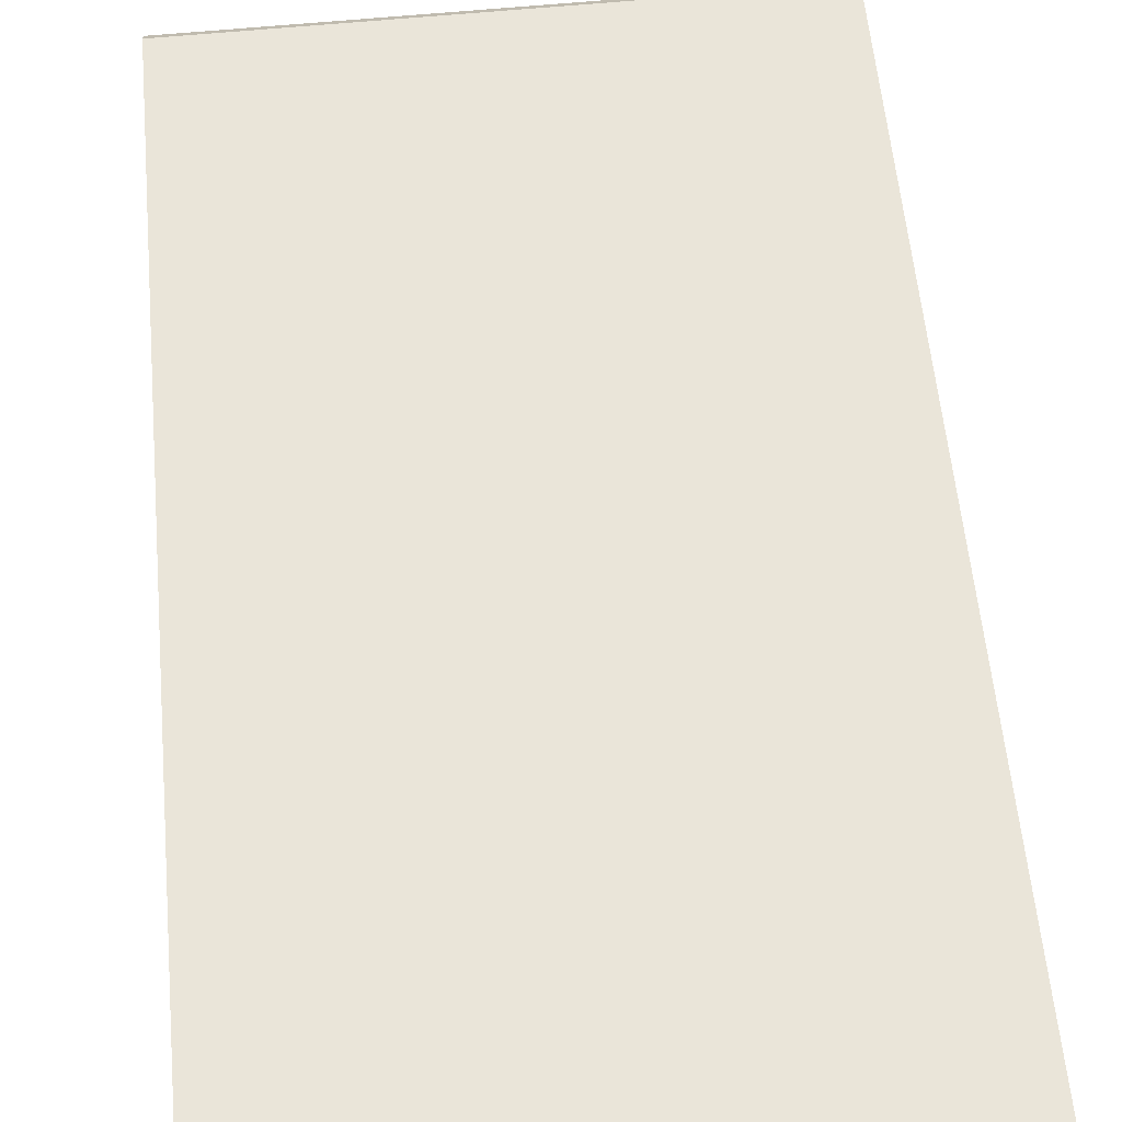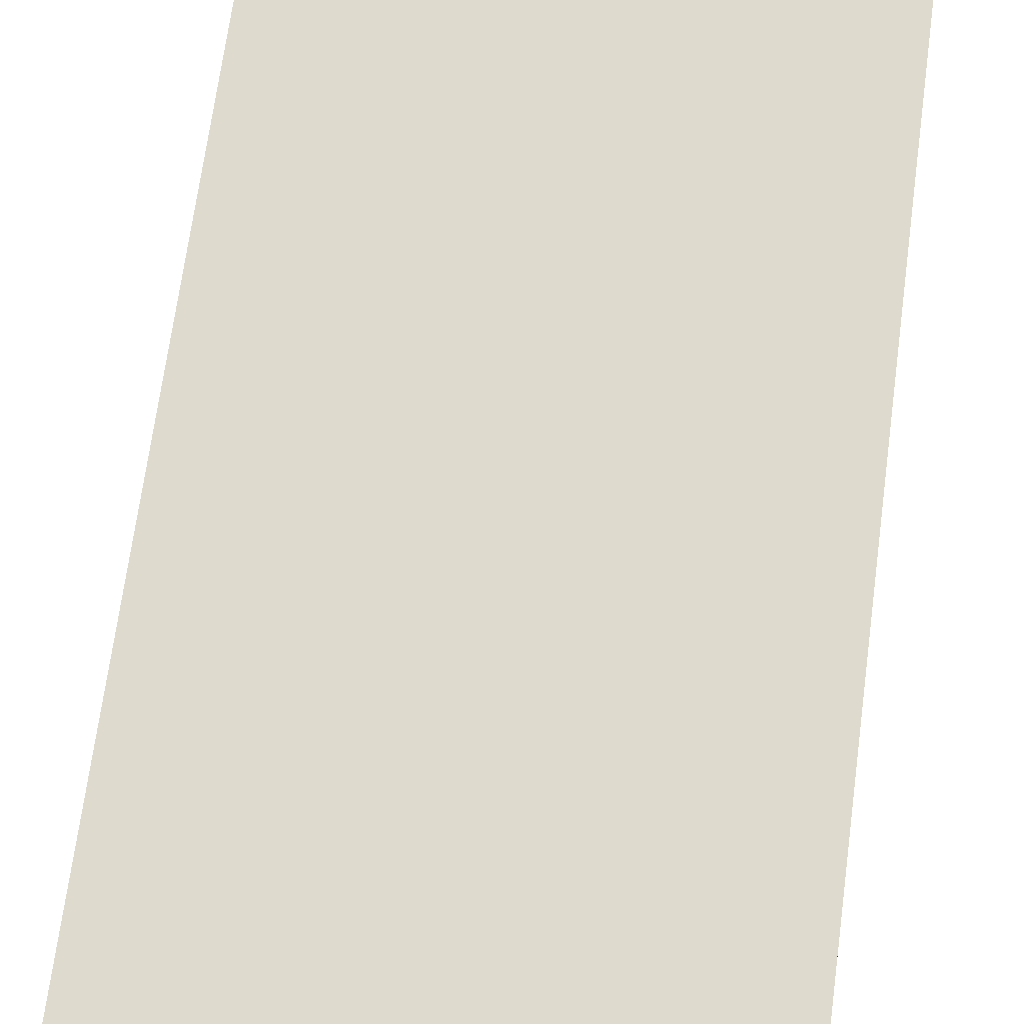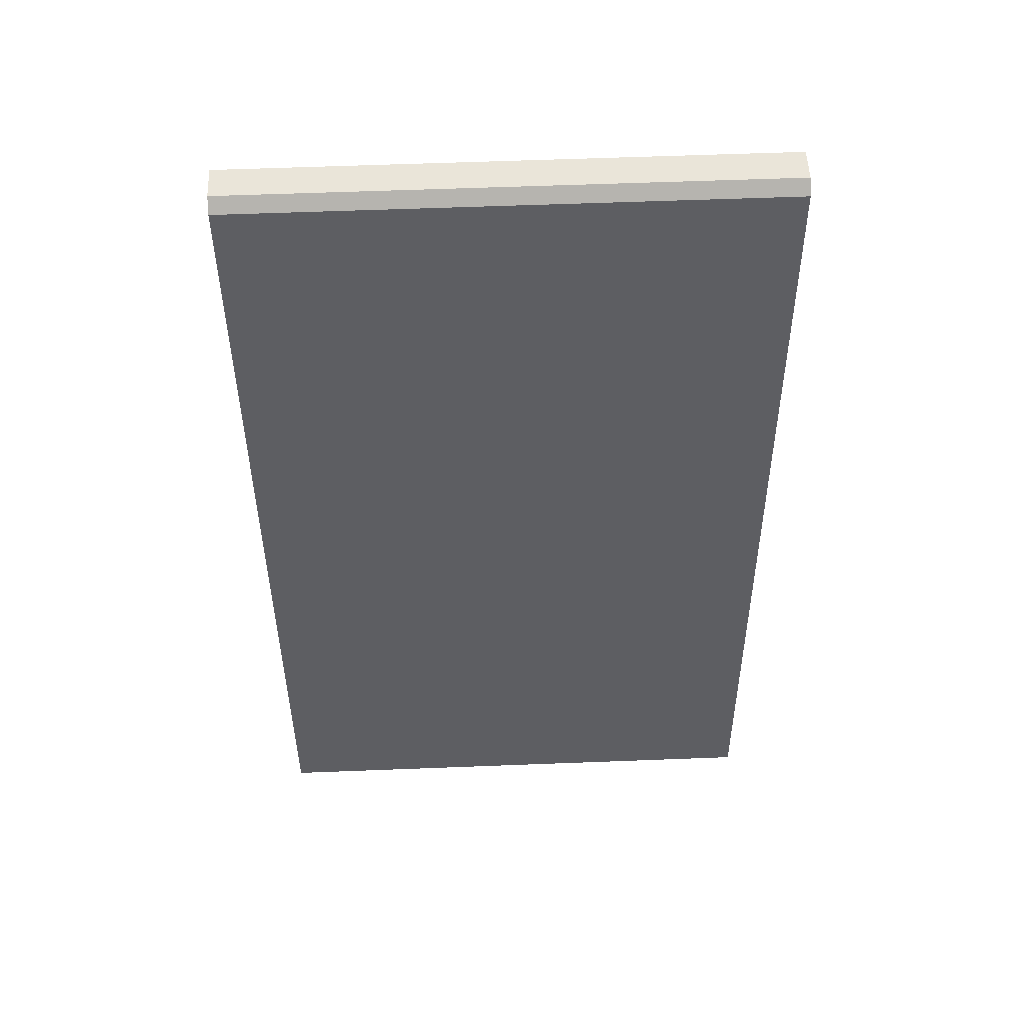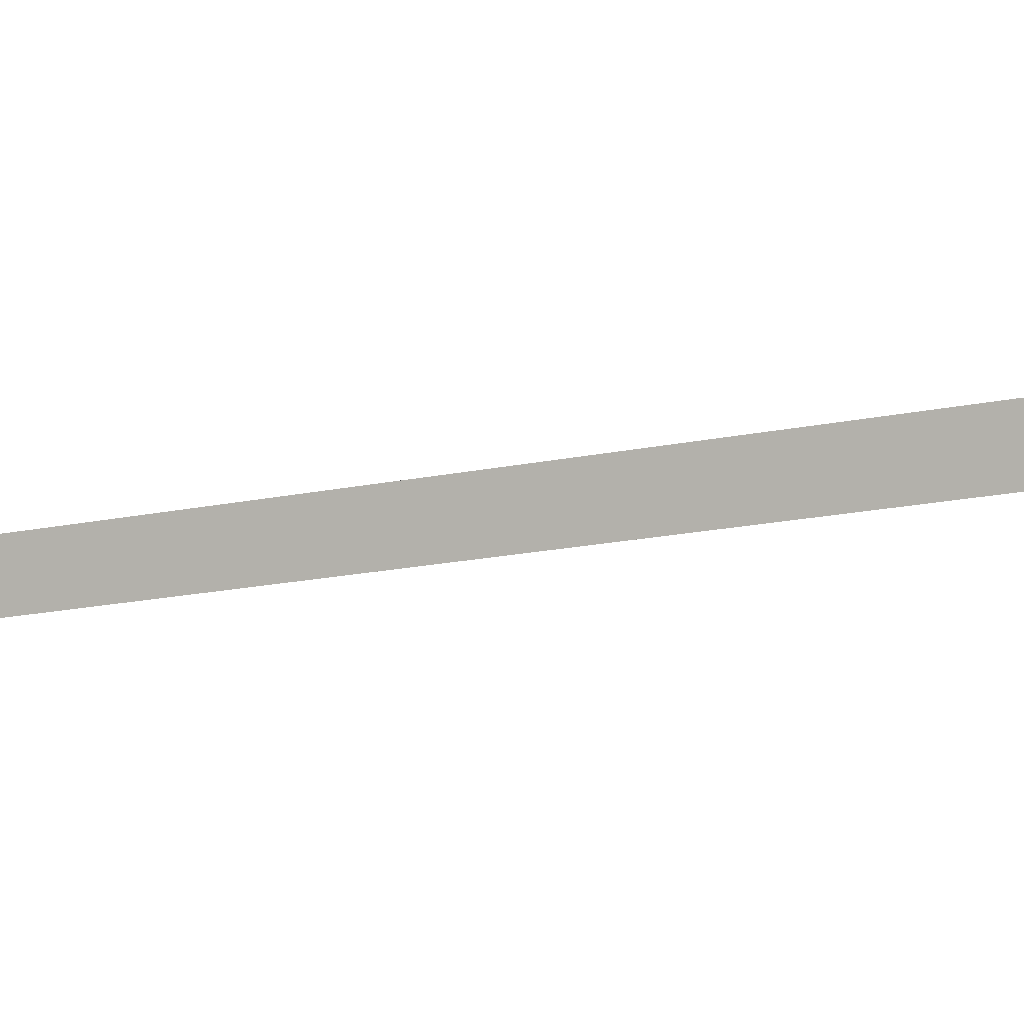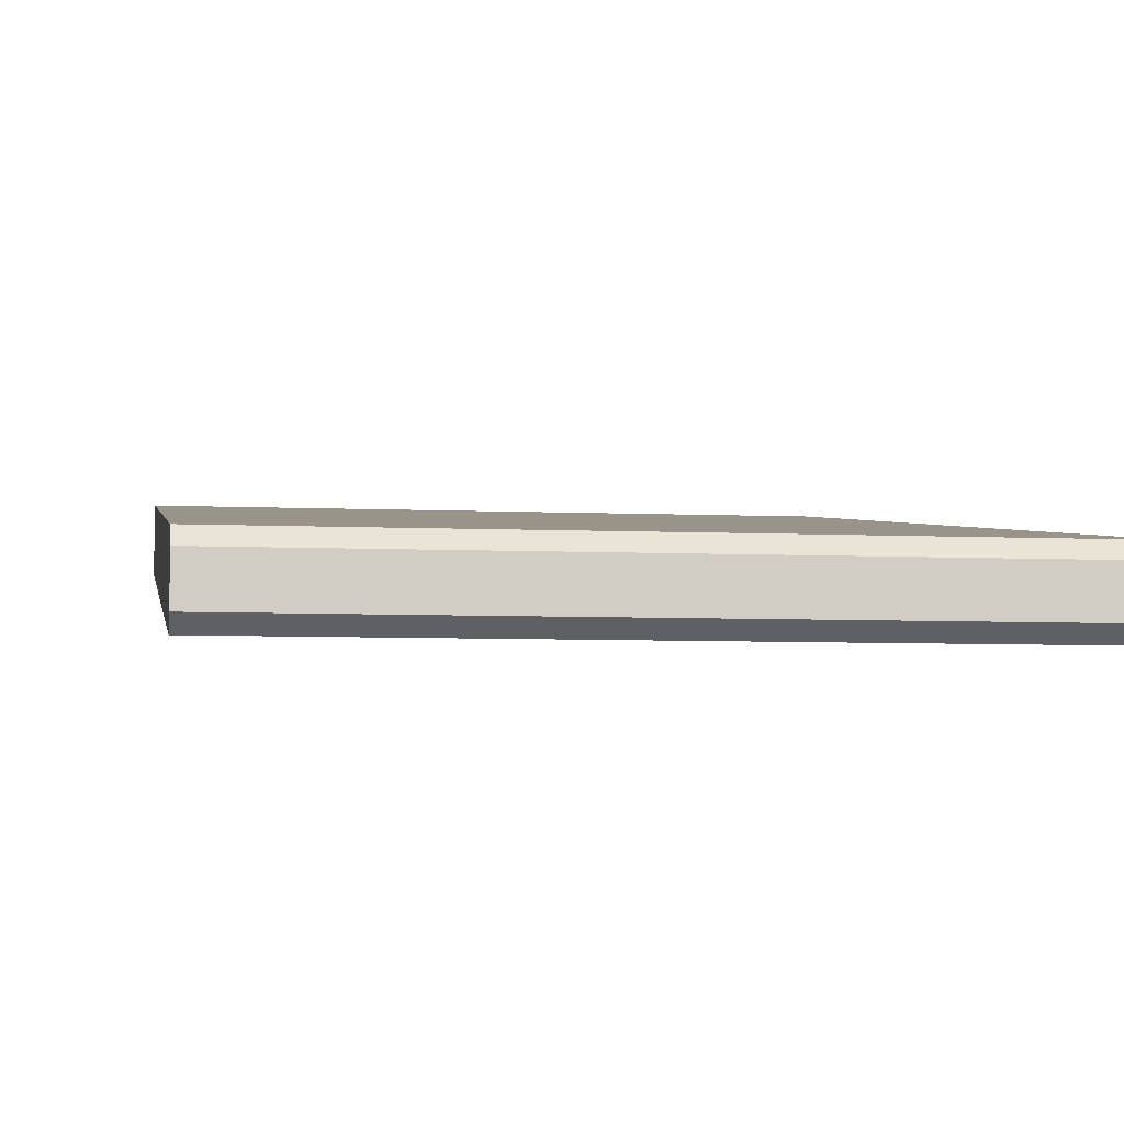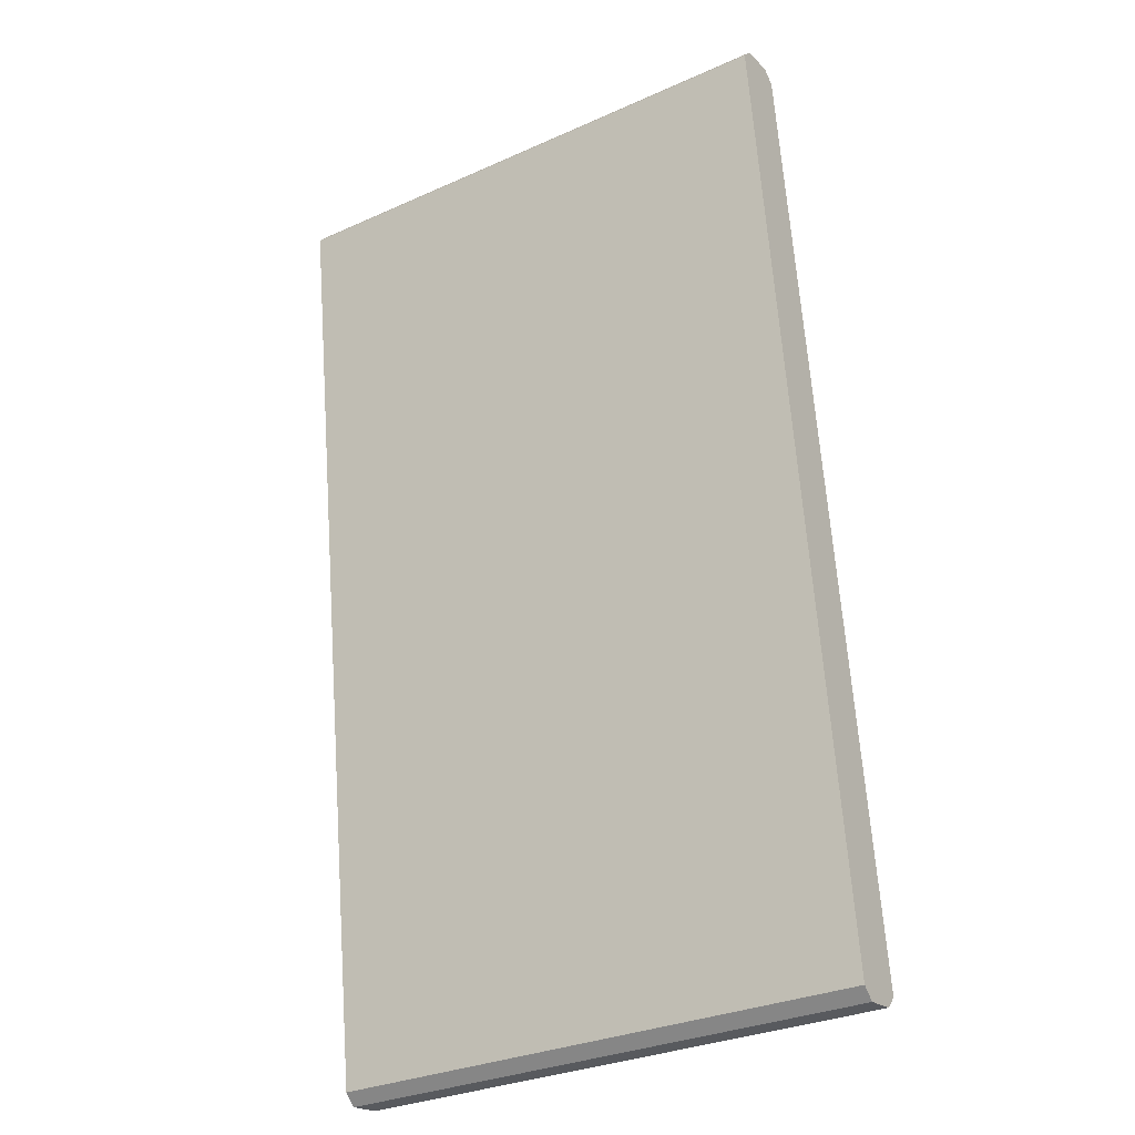
<metadata>
{"format":"obj","ext":"obj","renderer":"f3d","projection":"perspective","resolution":1024,"background":"white","views":[{"elev":65.4,"azim":174.7,"up":"+Y"},{"elev":78.9,"azim":-172.2,"up":"+Y"},{"elev":58.6,"azim":177.7,"up":"+Z"},{"elev":2.3,"azim":108.7,"up":"+Y"},{"elev":-6.1,"azim":-7.8,"up":"+Y"},{"elev":-30.7,"azim":32.7,"up":"+Z"}]}
</metadata>
<code>
g ENV_DF_Conveyor_Collision
v 21.86 -5.317 38.7
v -21.95 -8.066 38.39
v -21.95 -5.317 38.7
v 21.86 -8.066 38.39
v 21.86 -4.3 37.81
v -21.95 -4.3 37.81
v 21.86 5.866 -38.1
v -21.95 5.866 -38.1
v 21.86 2.303 -39.51
v -21.95 4.974 -39.12
v -21.95 2.303 -39.51
v 21.86 4.974 -39.12
v -21.95 -8.958 37.38
v 21.86 -8.958 37.38
v -21.95 1.286 -38.62
v 21.86 1.286 -38.62
v 21.86 -8.958 37.38
v 21.86 -8.066 38.39
v 21.86 -5.317 38.7
v 21.86 -4.3 37.81
v 21.86 1.286 -38.62
v 21.86 5.866 -38.1
v 21.86 2.303 -39.51
v 21.86 4.974 -39.12
v -21.95 -8.958 37.38
v -21.95 -8.066 38.39
v 21.86 -8.958 37.38
v 21.86 -8.066 38.39
v -21.95 -5.317 38.7
v -21.95 -4.3 37.81
v 21.86 -5.317 38.7
v 21.86 -4.3 37.81
v 21.86 5.866 -38.1
v -21.95 5.866 -38.1
v -21.95 4.974 -39.12
v 21.86 4.974 -39.12
v -21.95 2.303 -39.51
v -21.95 1.286 -38.62
v 21.86 2.303 -39.51
v 21.86 1.286 -38.62
v -21.95 -5.317 38.7
v -21.95 -8.066 38.39
v -21.95 -8.958 37.38
v -21.95 -4.3 37.81
v -21.95 1.286 -38.62
v -21.95 5.866 -38.1
v -21.95 2.303 -39.51
v -21.95 4.974 -39.12
g ENV_DF_Conveyor_Collision_0
f 3 2 1
f 2 4 1
f 7 6 5
f 7 8 6
f 11 10 9
f 10 12 9
f 15 14 13
f 15 16 14
f 19 18 17
f 17 20 19
f 21 20 17
f 21 22 20
f 22 21 23
f 23 24 22
f 27 26 25
f 26 27 28
f 31 30 29
f 30 31 32
f 35 34 33
f 33 36 35
f 39 38 37
f 38 39 40
f 43 42 41
f 41 44 43
f 45 43 44
f 44 46 45
f 46 47 45
f 46 48 47

</code>
